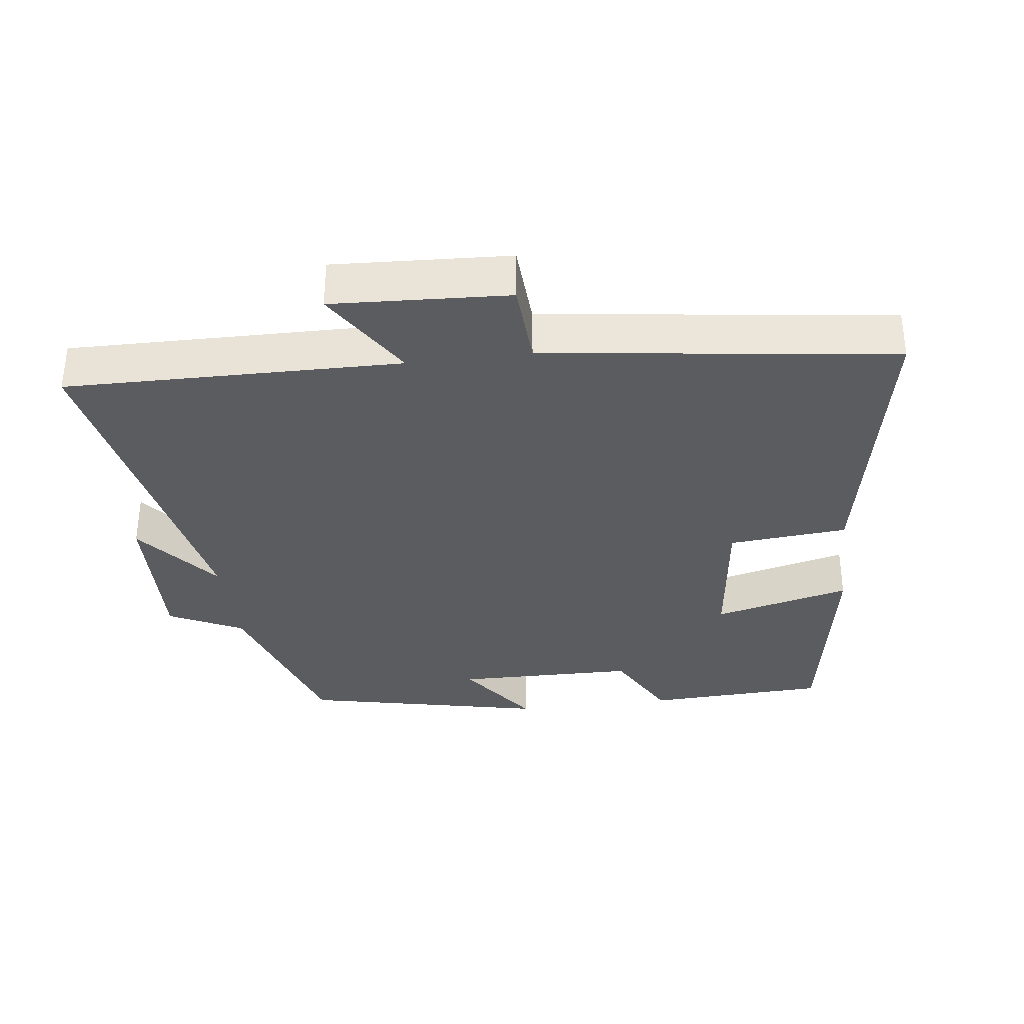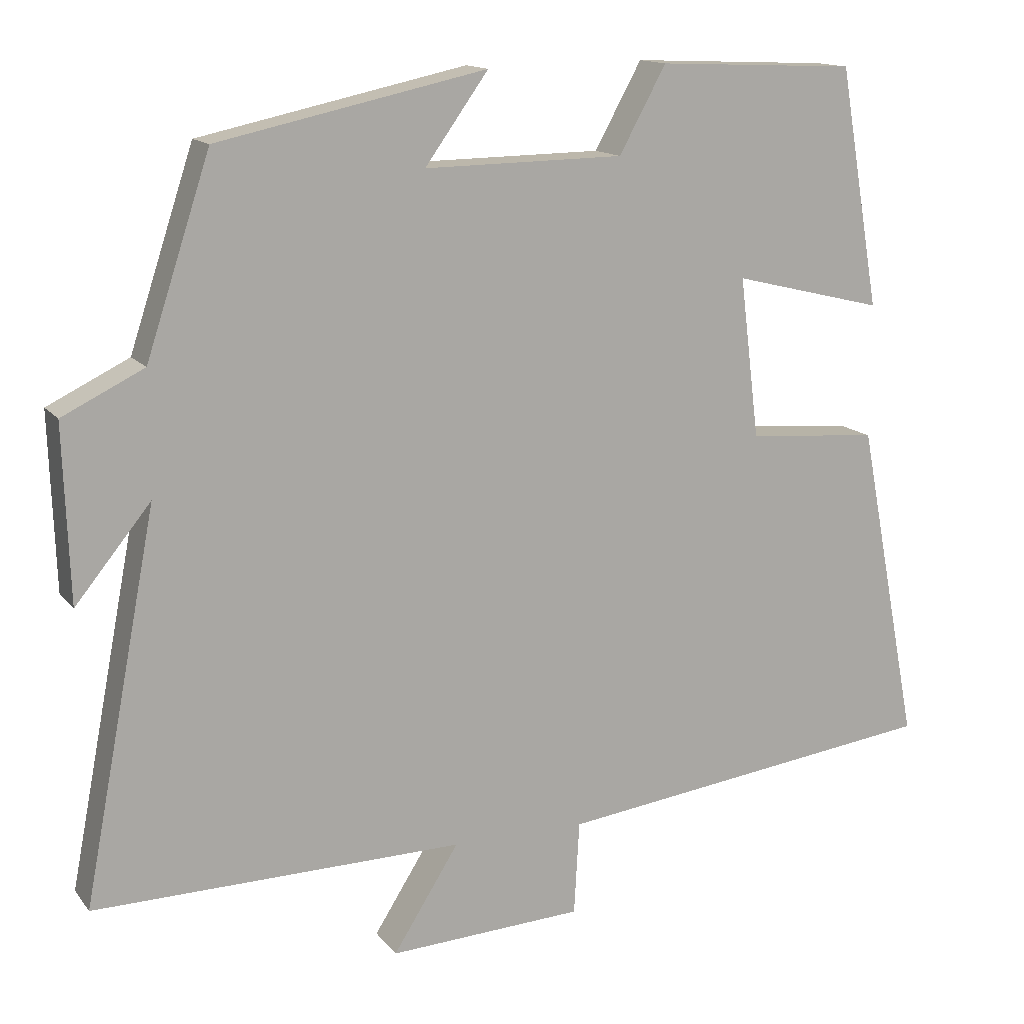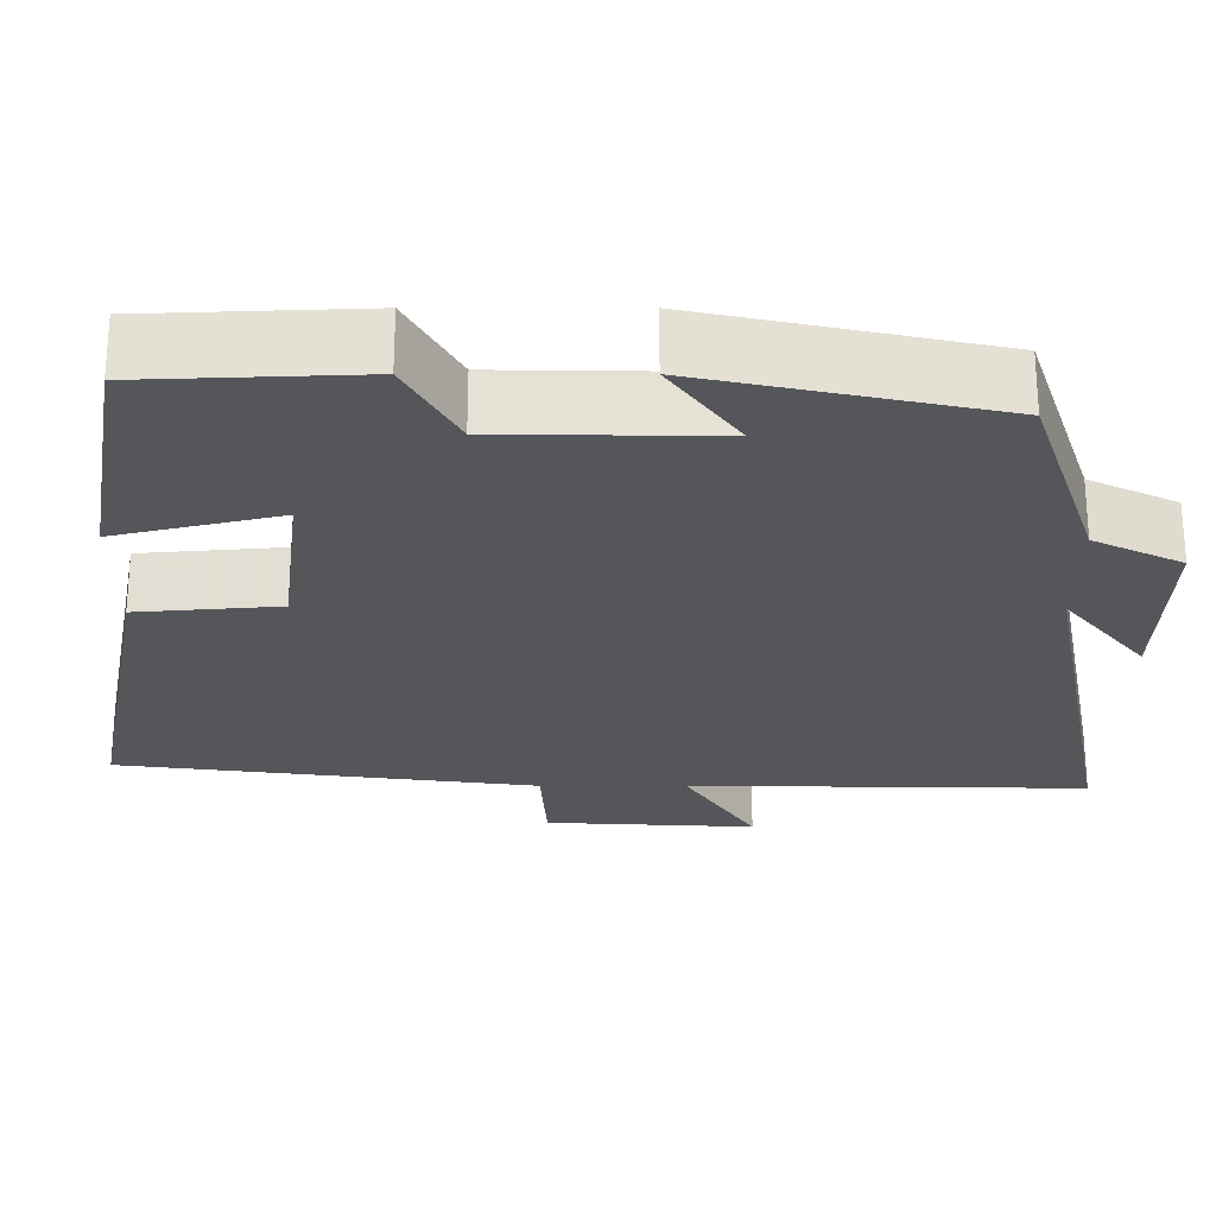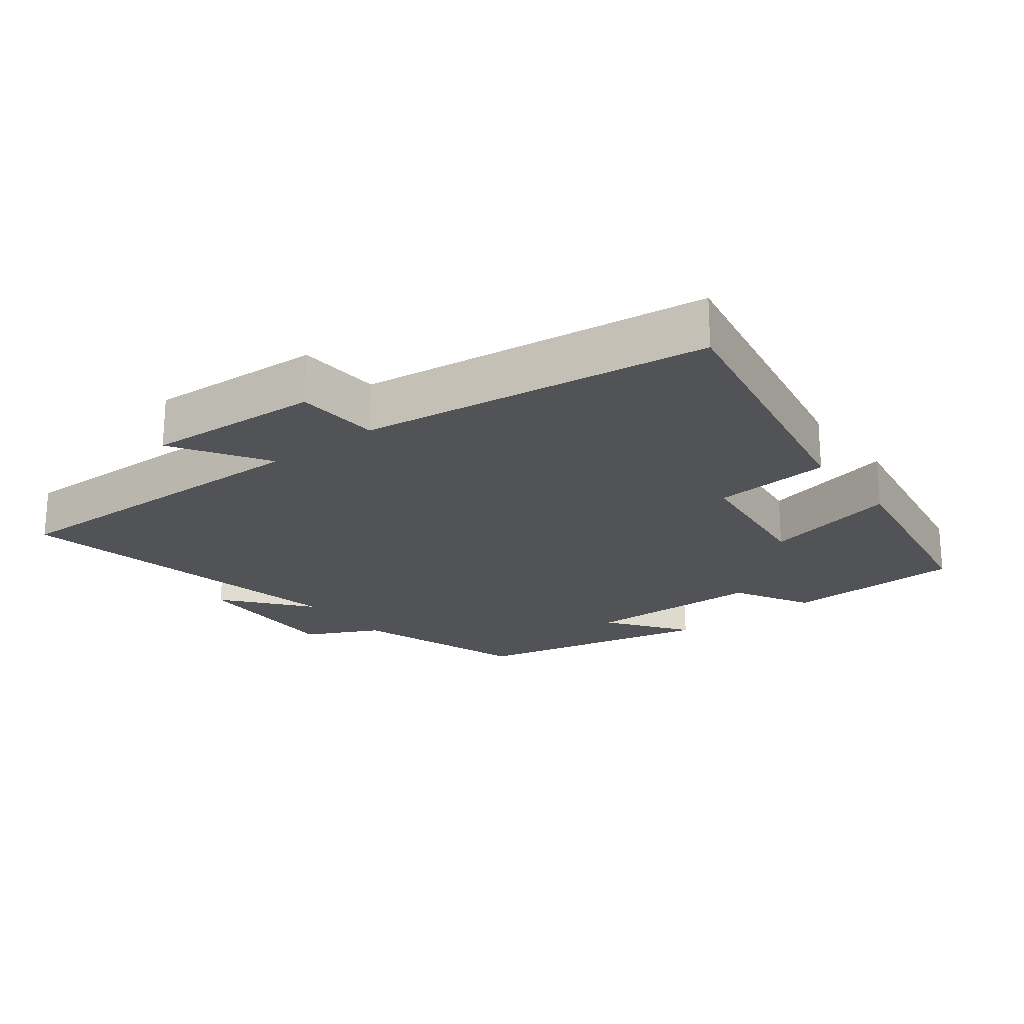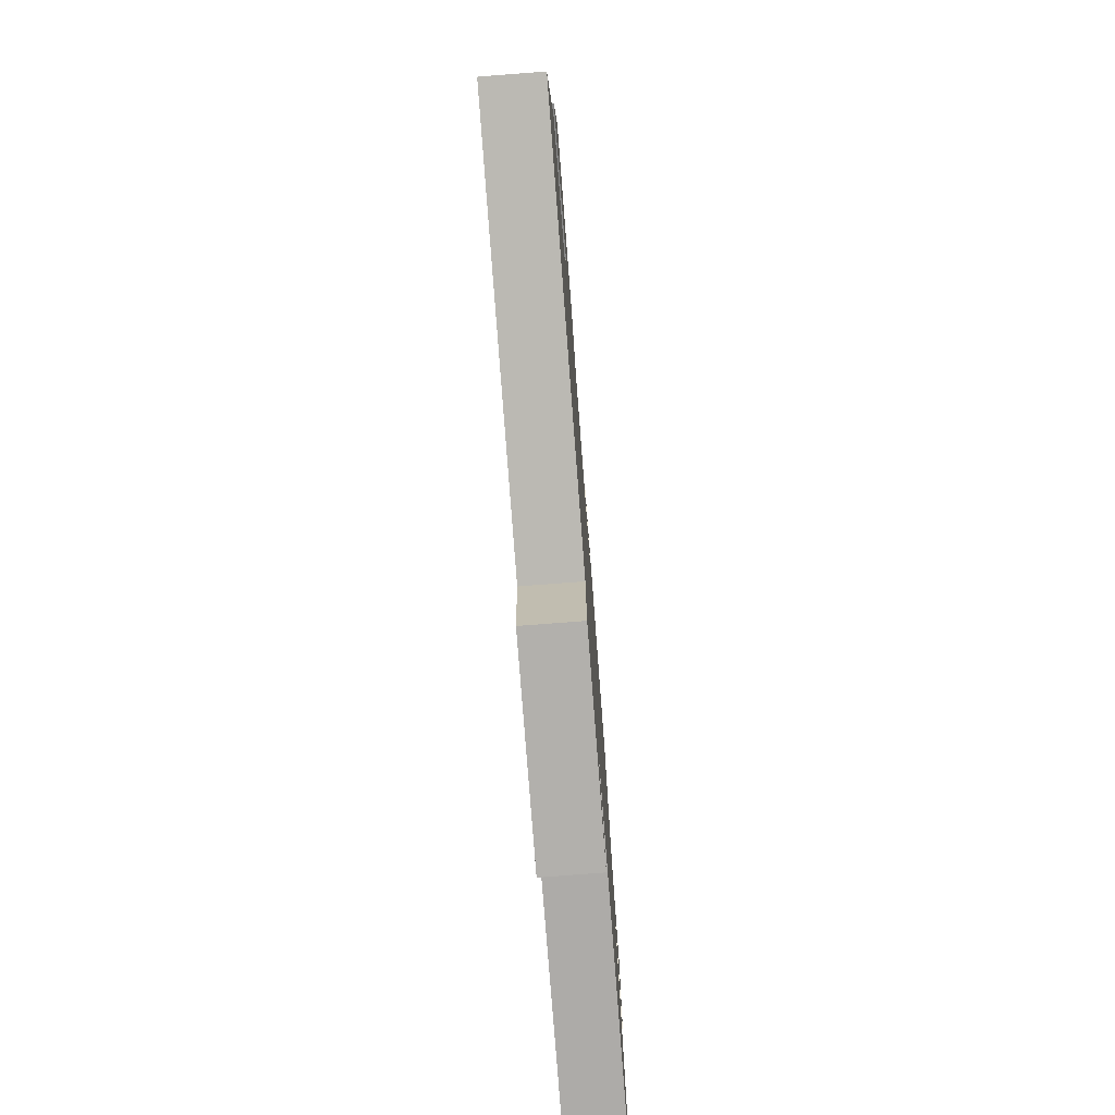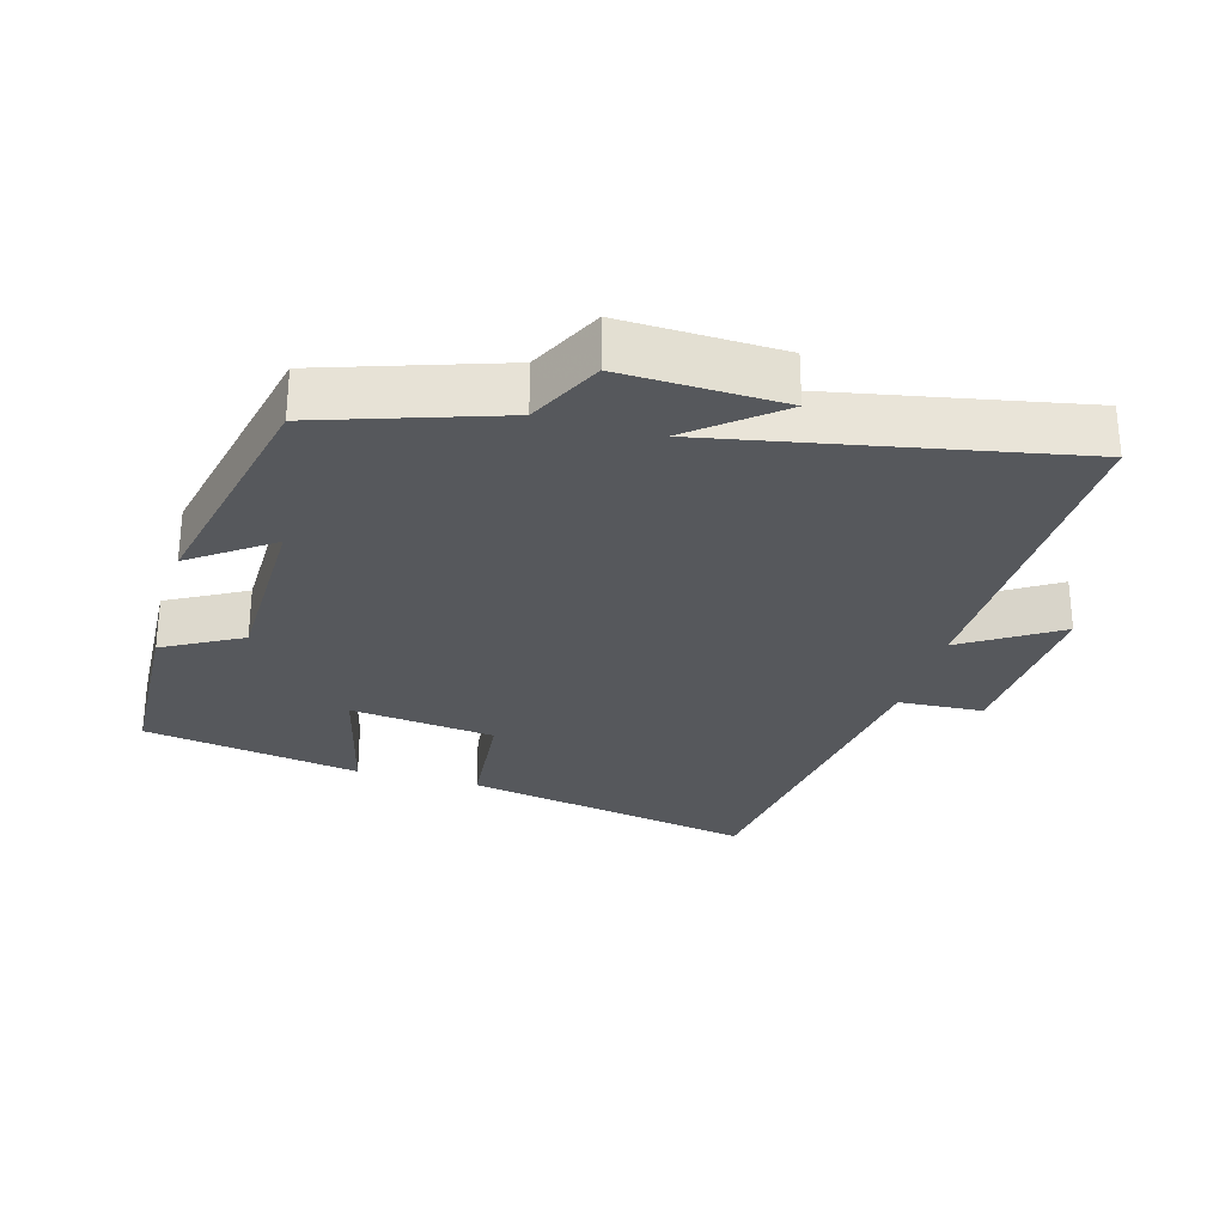
<metadata>
{"format":"obj","ext":"obj","renderer":"f3d","projection":"perspective","resolution":1024,"background":"white","views":[{"elev":-34.5,"azim":-172.8,"up":"+Y"},{"elev":14.1,"azim":156.1,"up":"+Z"},{"elev":64.6,"azim":0.0,"up":"+Z"},{"elev":-21.7,"azim":-142.5,"up":"+Y"},{"elev":-75.6,"azim":-85.6,"up":"+Z"},{"elev":-28.0,"azim":74.2,"up":"+Y"}]}
</metadata>
<code>
v -0.446 0.07 0.489
v -0.182 0.07 0.5
v -0.12 0.07 0.387
v 0.144 0.07 0.383
v 0.06 0.07 0.5
v 0.415 0.07 0.423
v 0.5 0.07 0.165
v 0.608 0.07 0.112
v 0.6 0.07 -0.12
v 0.5 0.07 0.003
v 0.598 0.07 -0.508
v 0.108 0.07 -0.5
v 0.195 0.07 -0.638
v -0.063 0.07 -0.624
v -0.07 0.07 -0.5
v -0.582 0.07 -0.433
v -0.5 0.07 -0.006
v -0.326 0.07 0.009
v -0.3 0.07 0.221
v -0.5 0.07 0.172
v -0.446 0 0.489
v -0.182 0 0.5
v -0.12 0 0.387
v 0.144 0 0.383
v 0.06 0 0.5
v 0.415 0 0.423
v 0.5 0 0.165
v 0.608 0 0.112
v 0.6 0 -0.12
v 0.5 0 0.003
v 0.598 0 -0.508
v 0.108 0 -0.5
v 0.195 0 -0.638
v -0.063 0 -0.624
v -0.07 0 -0.5
v -0.582 0 -0.433
v -0.5 0 -0.006
v -0.326 0 0.009
v -0.3 0 0.221
v -0.5 0 0.172
f 19 20 1 2
f 18 19 2 3
f 15 16 17 18
f 15 18 3 4
f 12 13 14 15
f 12 15 4
f 10 11 12 4
f 7 8 9 10
f 6 7 10
f 4 5 6 10
f 22 21 40 39
f 23 22 39 38
f 38 37 36 35
f 24 23 38 35
f 35 34 33 32
f 24 35 32
f 24 32 31 30
f 30 29 28 27
f 30 27 26
f 30 26 25 24
f 1 21 22 2
f 2 22 23 3
f 3 23 24 4
f 4 24 25 5
f 5 25 26 6
f 6 26 27 7
f 7 27 28 8
f 8 28 29 9
f 9 29 30 10
f 10 30 31 11
f 11 31 32 12
f 12 32 33 13
f 13 33 34 14
f 14 34 35 15
f 15 35 36 16
f 16 36 37 17
f 17 37 38 18
f 18 38 39 19
f 19 39 40 20
f 20 40 21 1

</code>
